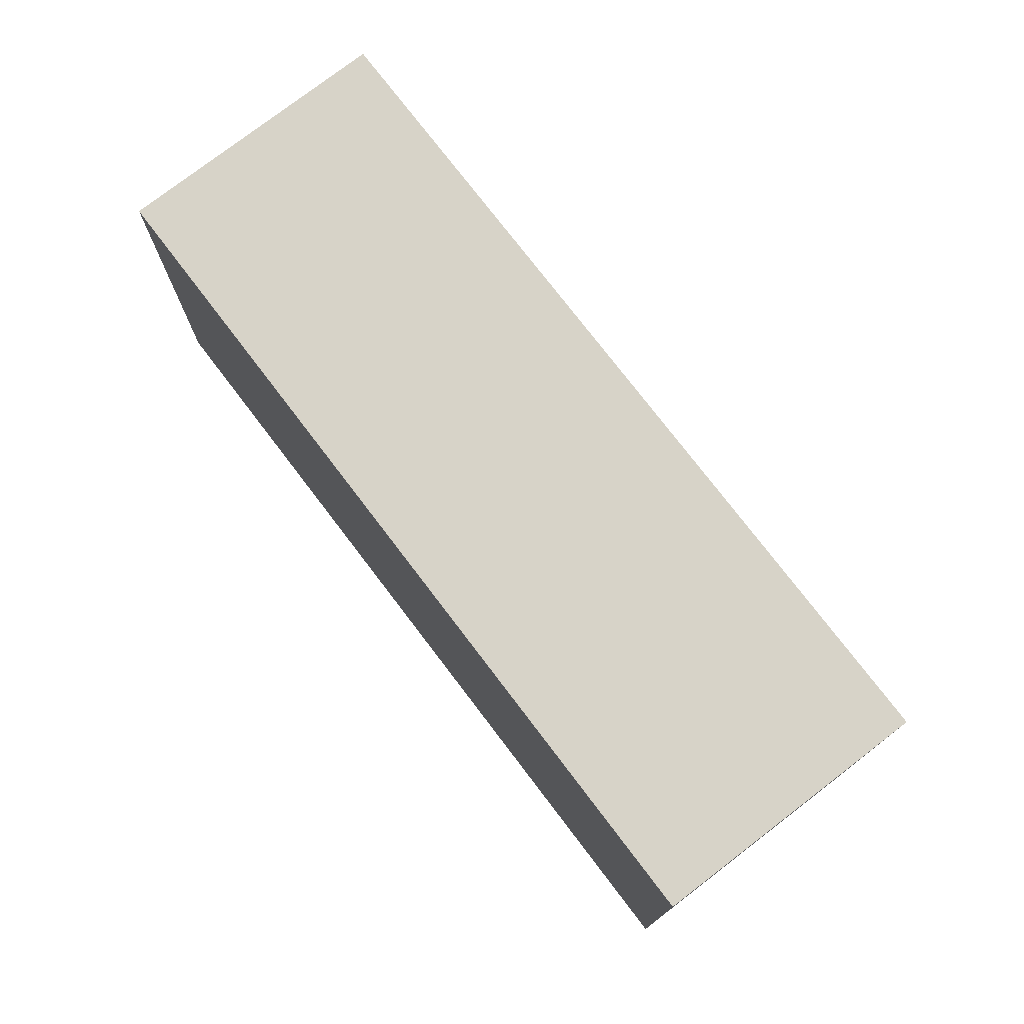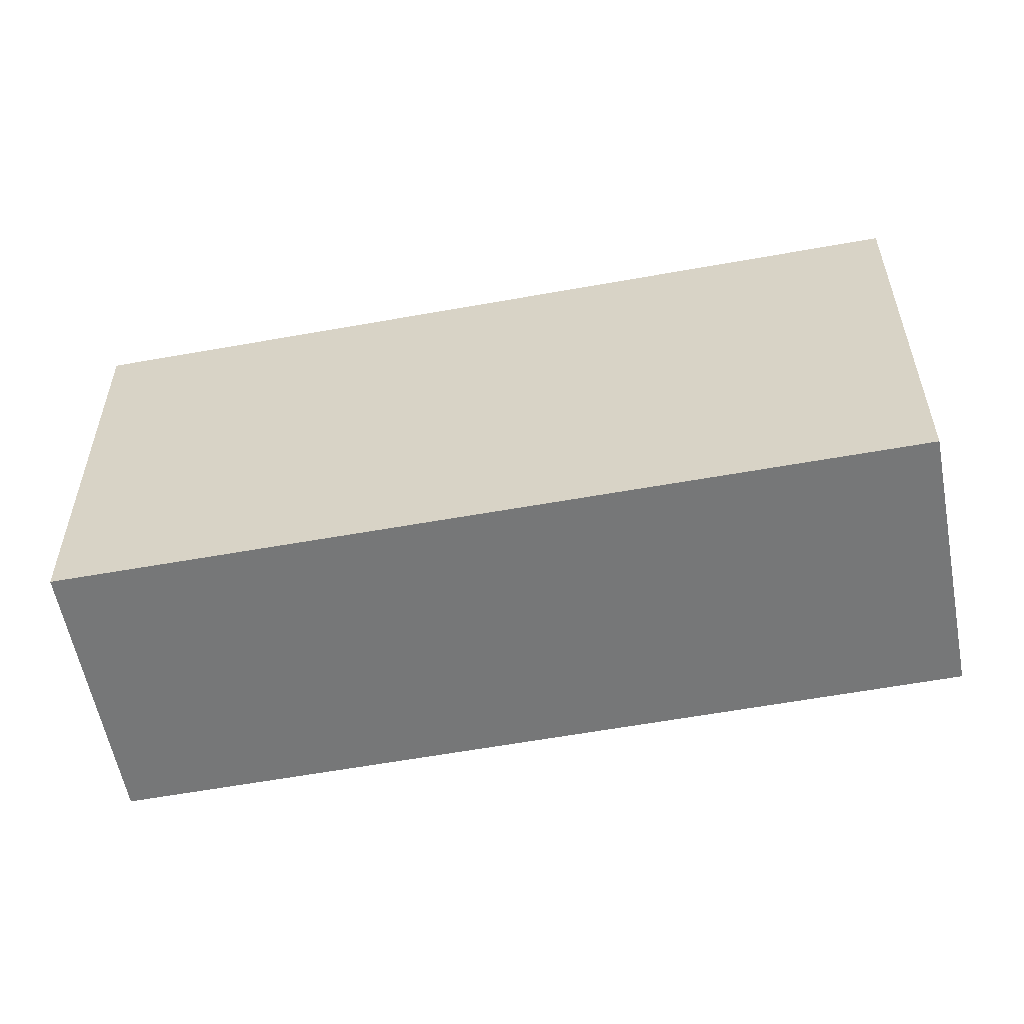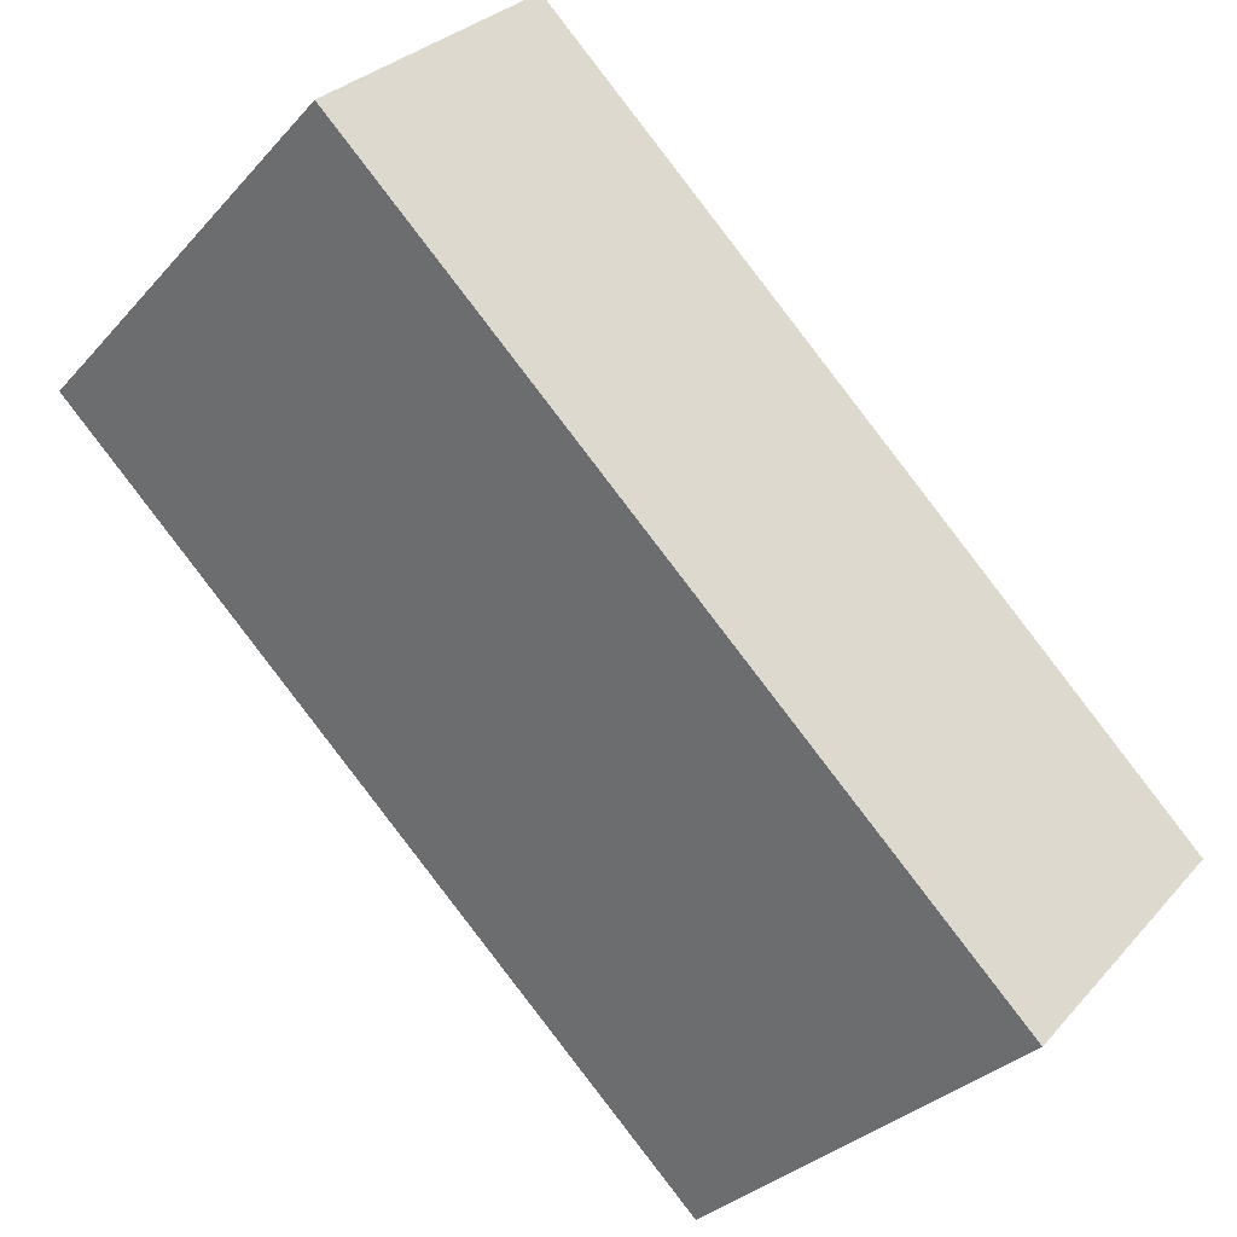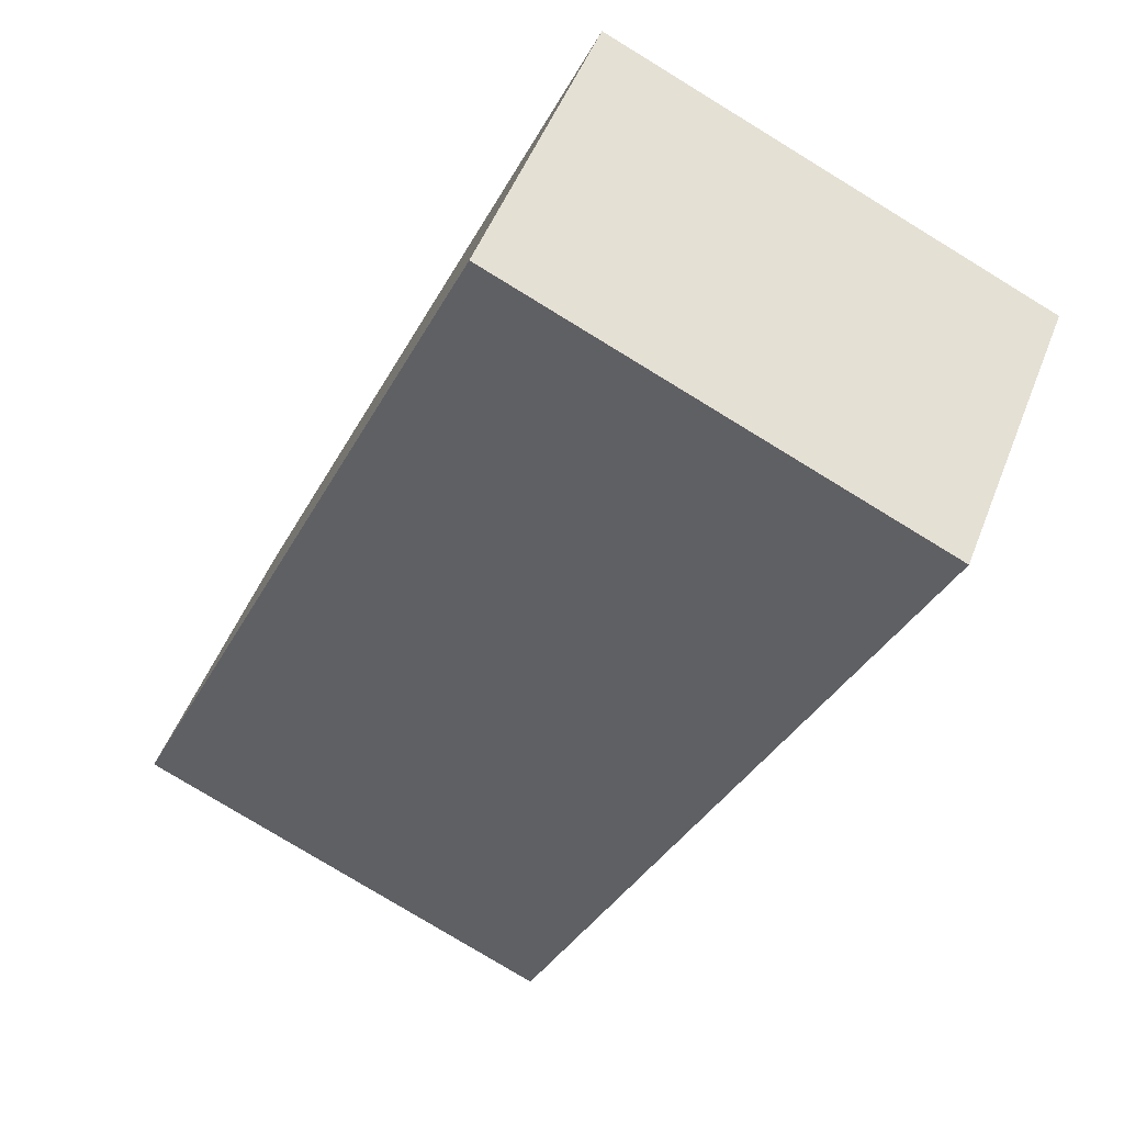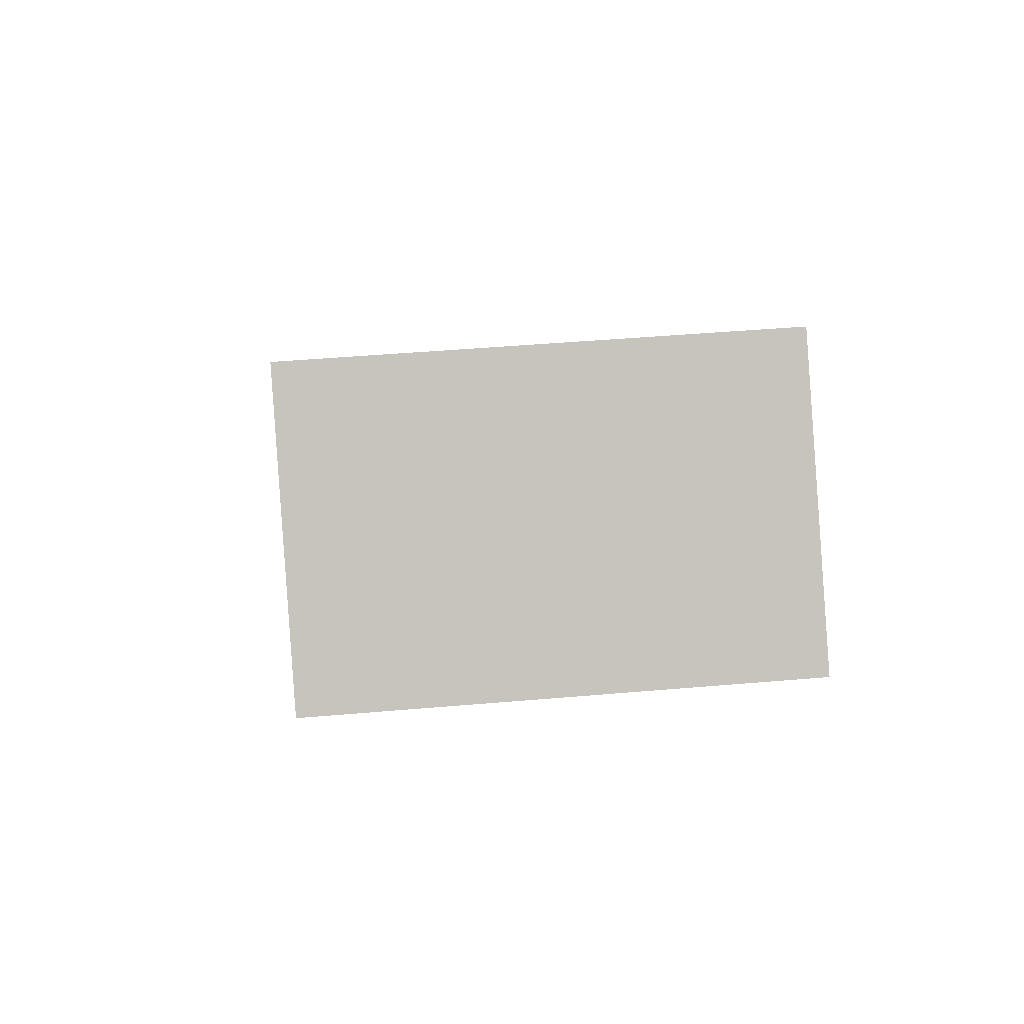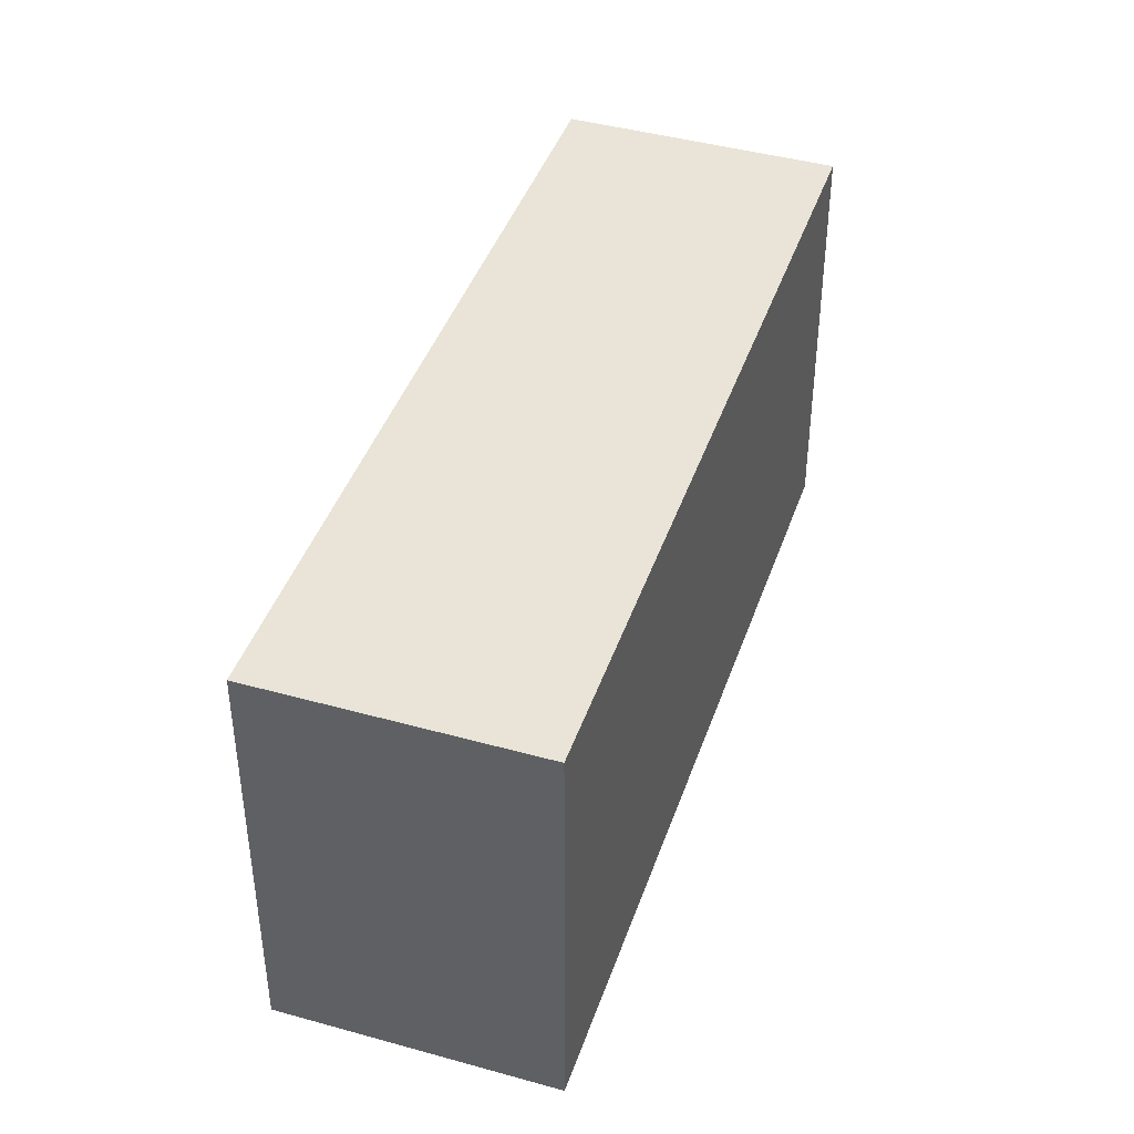
<metadata>
{"format":"obj","ext":"obj","renderer":"f3d","projection":"perspective","resolution":1024,"background":"white","views":[{"elev":76.6,"azim":10.0,"up":"+Y"},{"elev":-57.0,"azim":148.2,"up":"+Y"},{"elev":-31.8,"azim":145.7,"up":"+Z"},{"elev":-78.4,"azim":-121.4,"up":"+Z"},{"elev":43.7,"azim":84.1,"up":"+Z"},{"elev":42.9,"azim":65.9,"up":"+Y"}]}
</metadata>
<code>
v  0 1.758 1.076e-16
v  3.373 1.758 1.539
v  0.771 1.758 -0.843
v  2.592 1.758 2.393
v  0.771 5.162e-17 -0.843
v  0 0 0
v  2.592 -1.465e-16 2.393
v  3.373 -9.424e-17 1.539
g defaultobject
f 1 2 3
f 2 1 4
f 5 1 3
f 1 5 6
f 6 4 1
f 4 6 7
f 7 2 4
f 2 7 8
f 8 3 2
f 3 8 5
f 8 6 5
f 6 8 7

</code>
